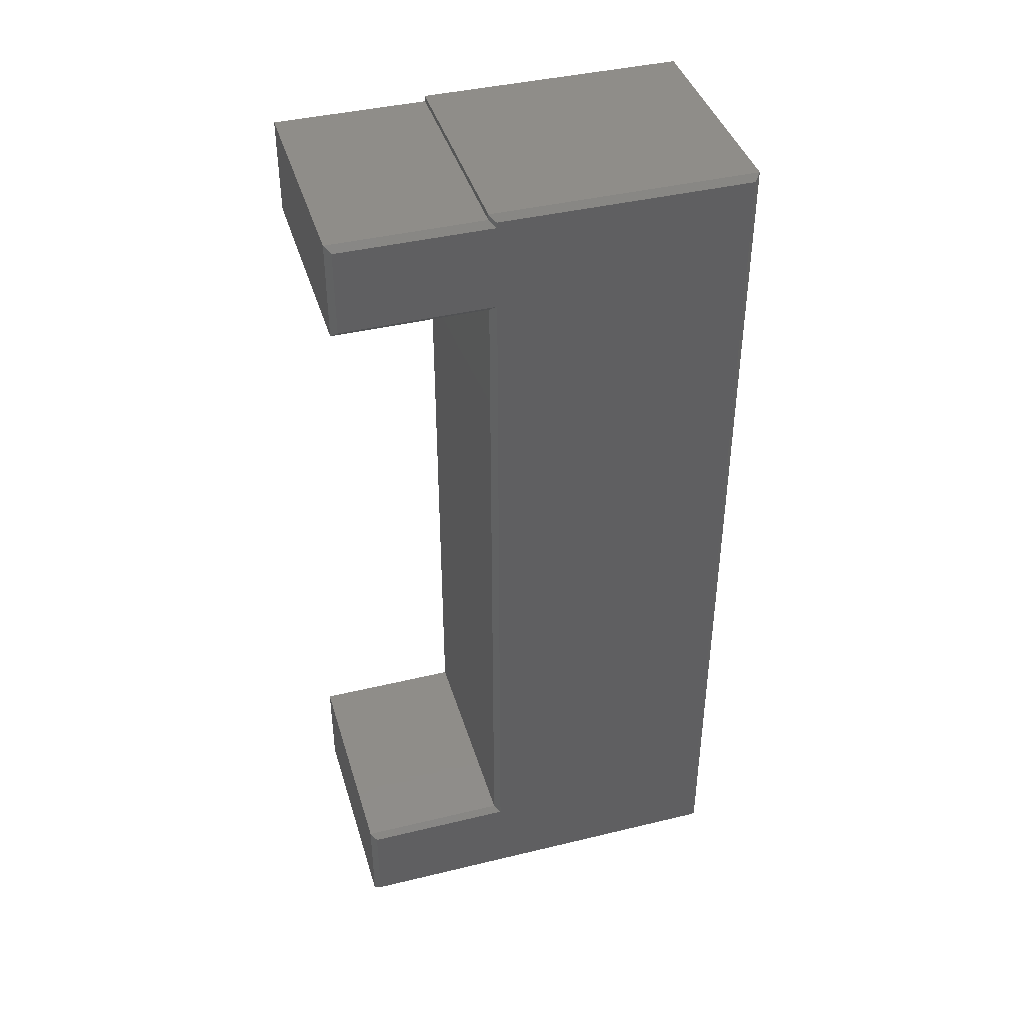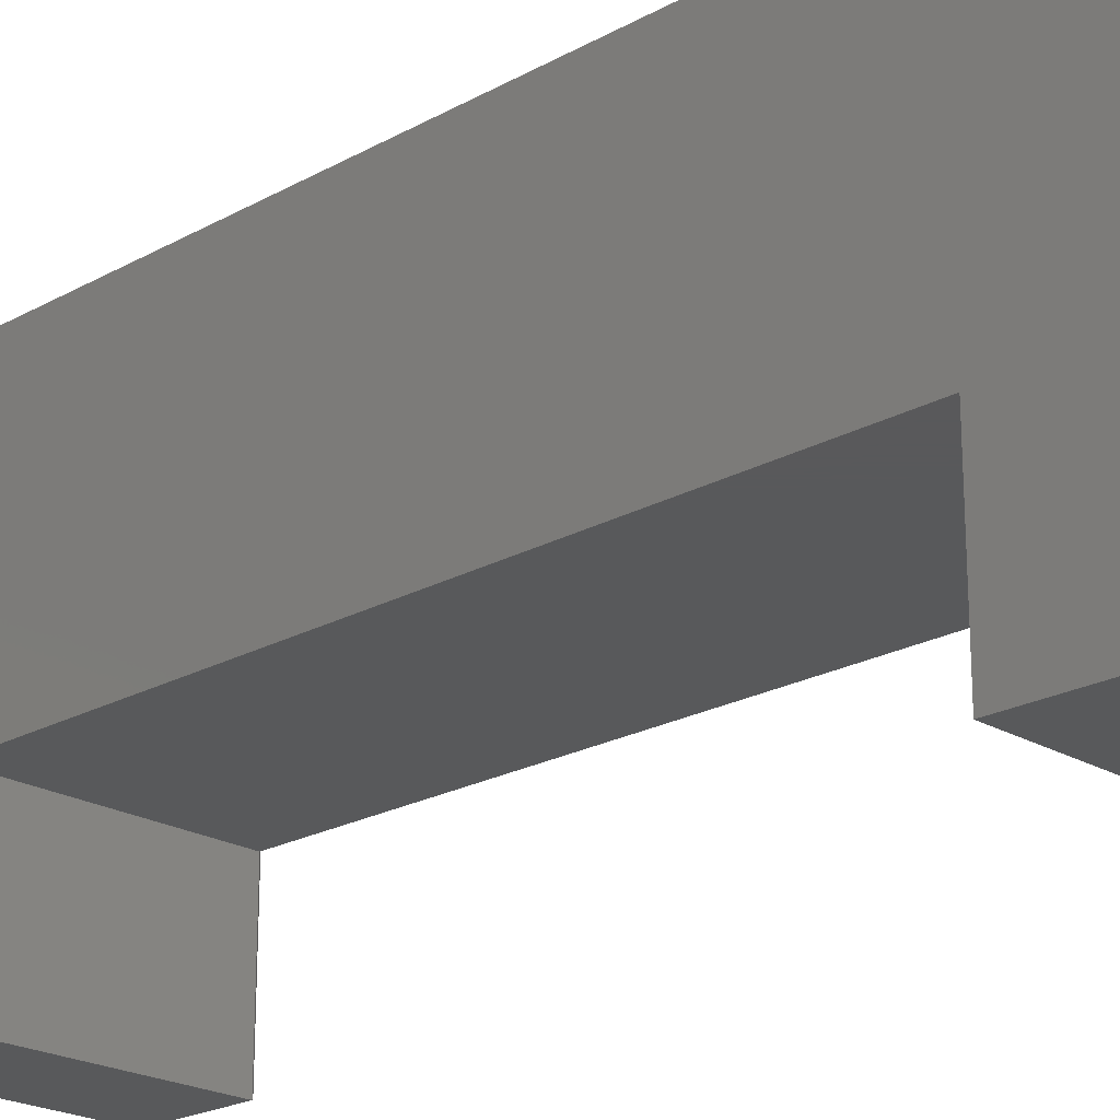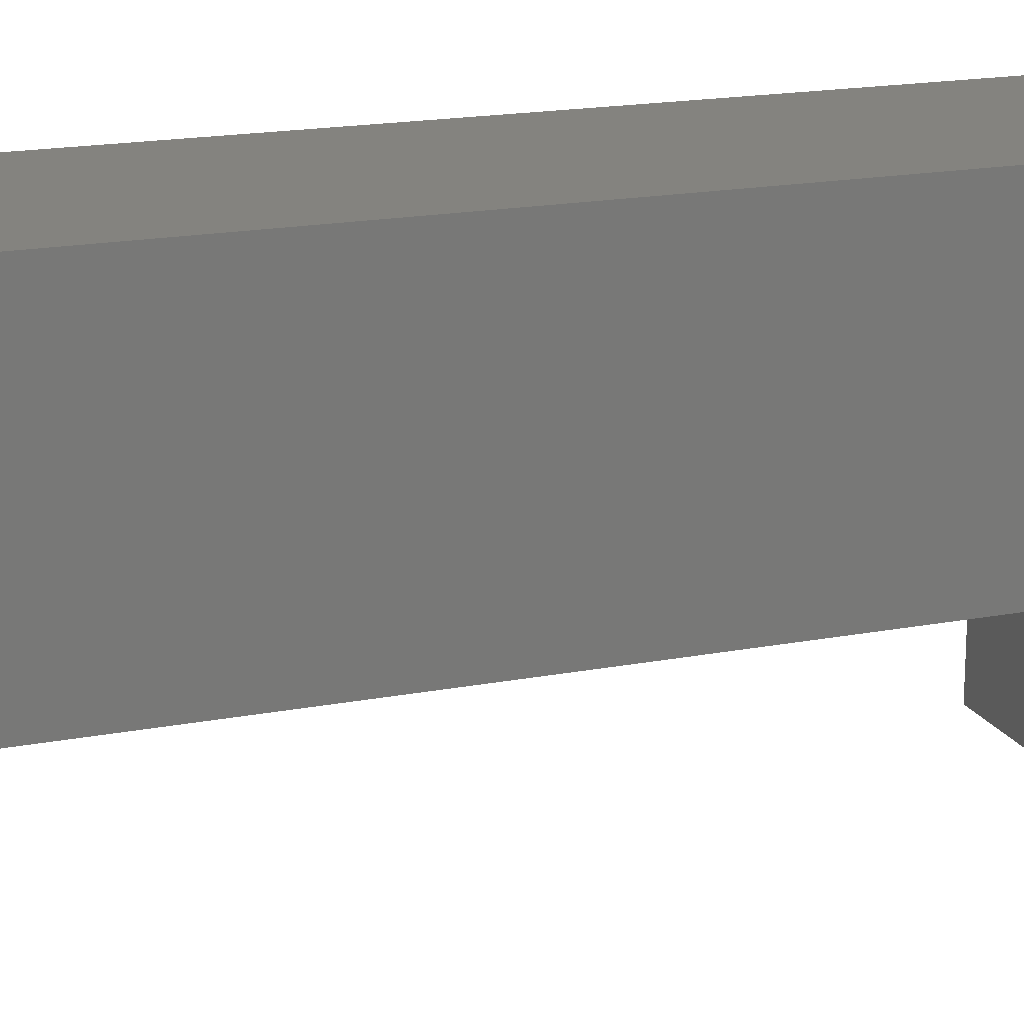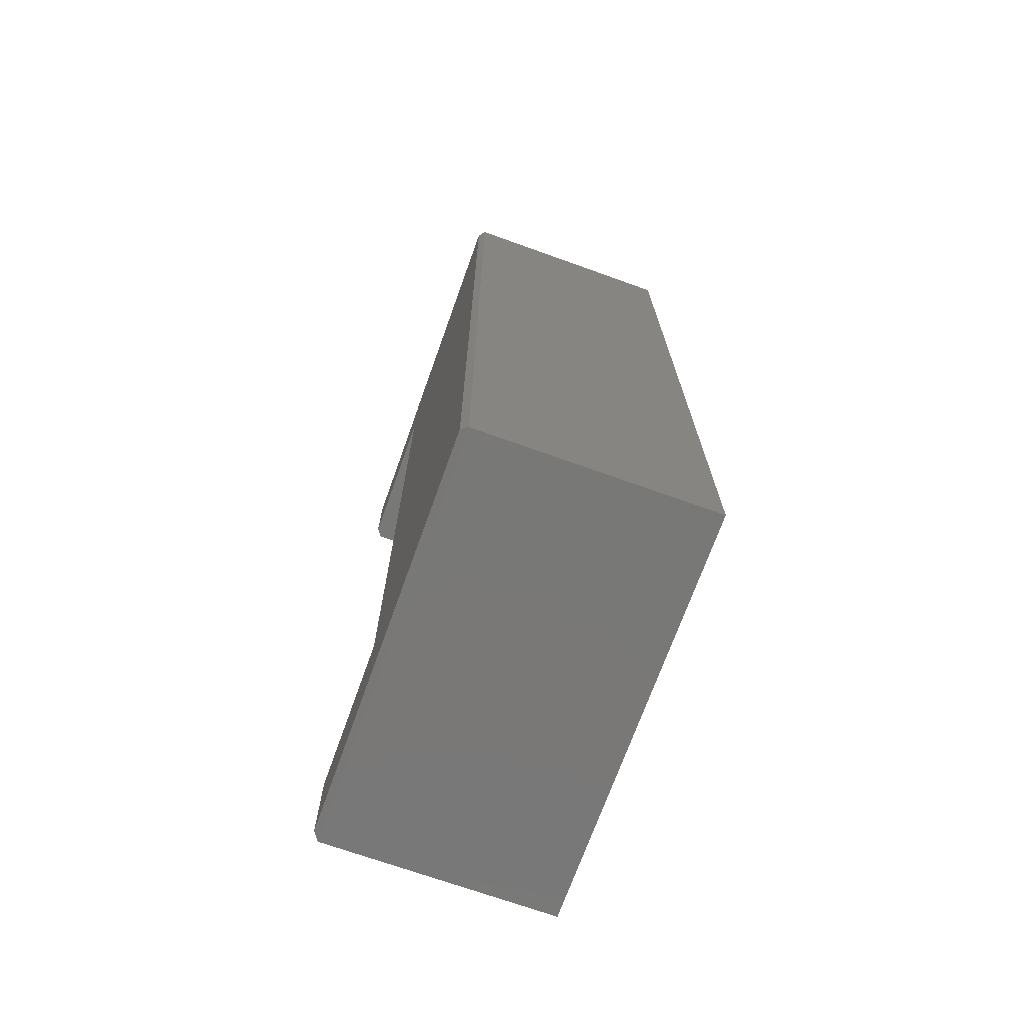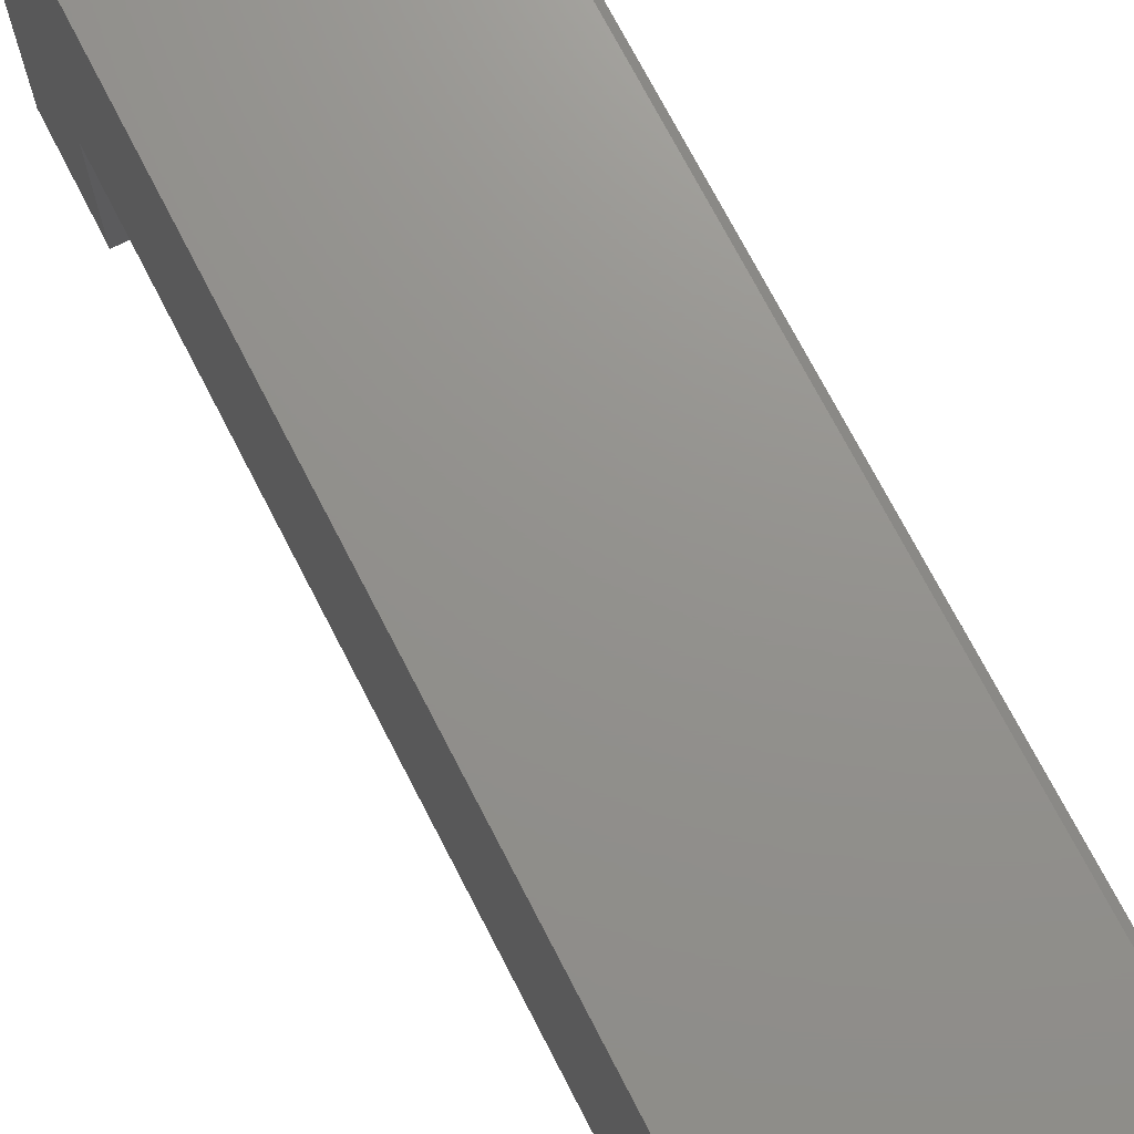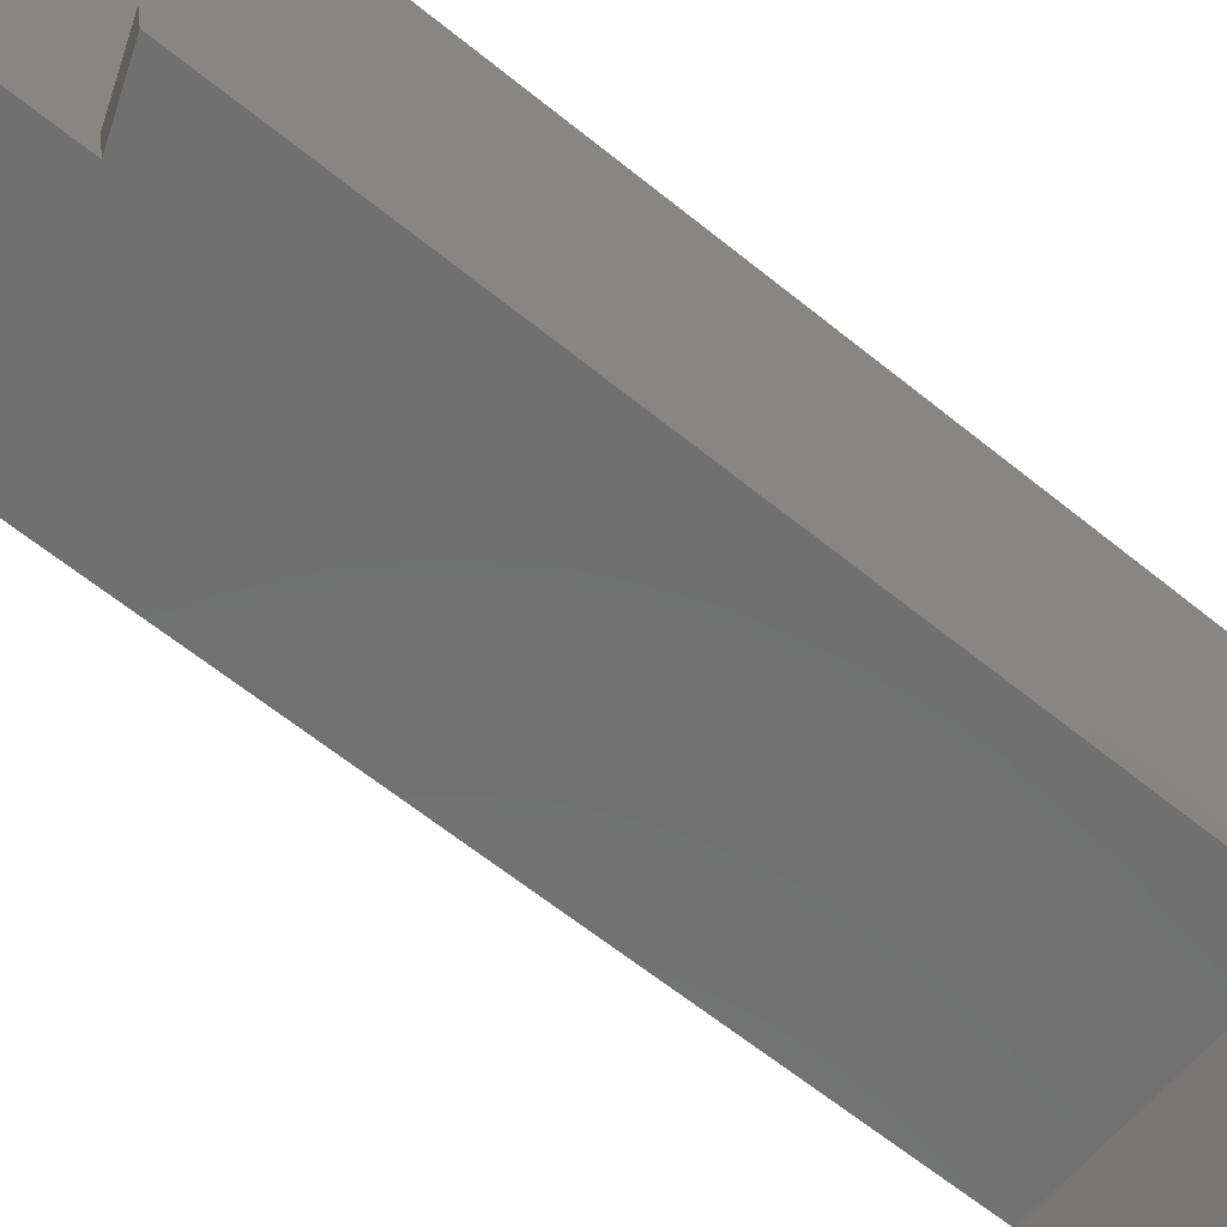
<metadata>
{"format":"stl","ext":"stl","renderer":"f3d","projection":"perspective","resolution":1024,"background":"white","views":[{"elev":41.0,"azim":73.6,"up":"+Z"},{"elev":-21.9,"azim":-45.9,"up":"+Y"},{"elev":17.9,"azim":-110.7,"up":"+Y"},{"elev":-71.1,"azim":160.3,"up":"+Z"},{"elev":71.8,"azim":-27.2,"up":"+Y"},{"elev":-62.1,"azim":50.4,"up":"+Y"}]}
</metadata>
<code>
# stl→obj: 33 verts, 62 faces
v 0.3047 0.4391 0.5547
v 0.3047 0.1172 0.5547
v 0.3047 0.1172 0.5473
v 0.3047 0.1172 0.4375
v 0.3047 0.1172 -0.5012
v 0.3047 0.4391 -0.6172
v 0.3047 -0.07812 0.5473
v 0.3047 -0.07812 0.4375
v 0.3047 -0.07812 -0.6172
v 0.3047 -0.07812 -0.5012
v -6.962e-18 0.1094 0.5551
v -6.962e-18 -0.08594 0.5551
v 0.2969 0.1094 0.5551
v 0.2969 -0.08594 0.5551
v 0.2969 -0.08594 0.4297
v 0.2969 0.1094 0.5625
v 0.2969 0.4469 0.5625
v 0.2969 0.4469 -0.625
v 5.855e-17 0.4469 -0.625
v -7.373e-18 0.4469 0.5625
v 0.2969 -0.08594 -0.625
v -7.373e-18 0.1094 0.5625
v 0.2969 -0.08594 -0.5592
v 0.2969 -0.08594 -0.4934
v 5.124e-17 0.1094 -0.4934
v 5.124e-17 -0.08594 -0.4934
v 0.2969 0.1094 -0.4934
v 0.2969 0.1094 0.4297
v 5.489e-17 -0.08594 -0.5592
v 5.855e-17 -0.08594 -0.625
v 6.827e-33 0.1094 0.4297
v 5.091e-17 0.1094 -0.4875
v 0 -0.08594 0.4297
f 1 2 3
f 1 3 4
f 1 4 5
f 1 5 6
f 7 8 3
f 3 8 4
f 9 6 10
f 10 6 5
f 11 12 13
f 13 12 14
f 14 15 7
f 7 15 8
f 16 13 2
f 13 3 2
f 14 7 13
f 13 7 3
f 17 16 1
f 1 16 2
f 18 19 17
f 17 19 20
f 21 18 9
f 9 18 6
f 18 17 6
f 6 17 1
f 17 20 16
f 16 20 22
f 16 22 13
f 13 22 11
f 10 23 9
f 23 21 9
f 24 23 10
f 25 26 27
f 27 26 24
f 28 27 4
f 4 27 5
f 24 10 27
f 27 10 5
f 29 30 23
f 23 30 21
f 26 29 24
f 24 29 23
f 30 19 21
f 21 19 18
f 28 31 27
f 27 31 32
f 27 32 25
f 15 28 8
f 8 28 4
f 33 31 15
f 15 31 28
f 12 33 14
f 14 33 15
f 22 20 11
f 30 29 19
f 25 32 20
f 25 20 19
f 25 19 29
f 25 29 26
f 31 33 12
f 31 12 11
f 31 11 20
f 31 20 32

</code>
